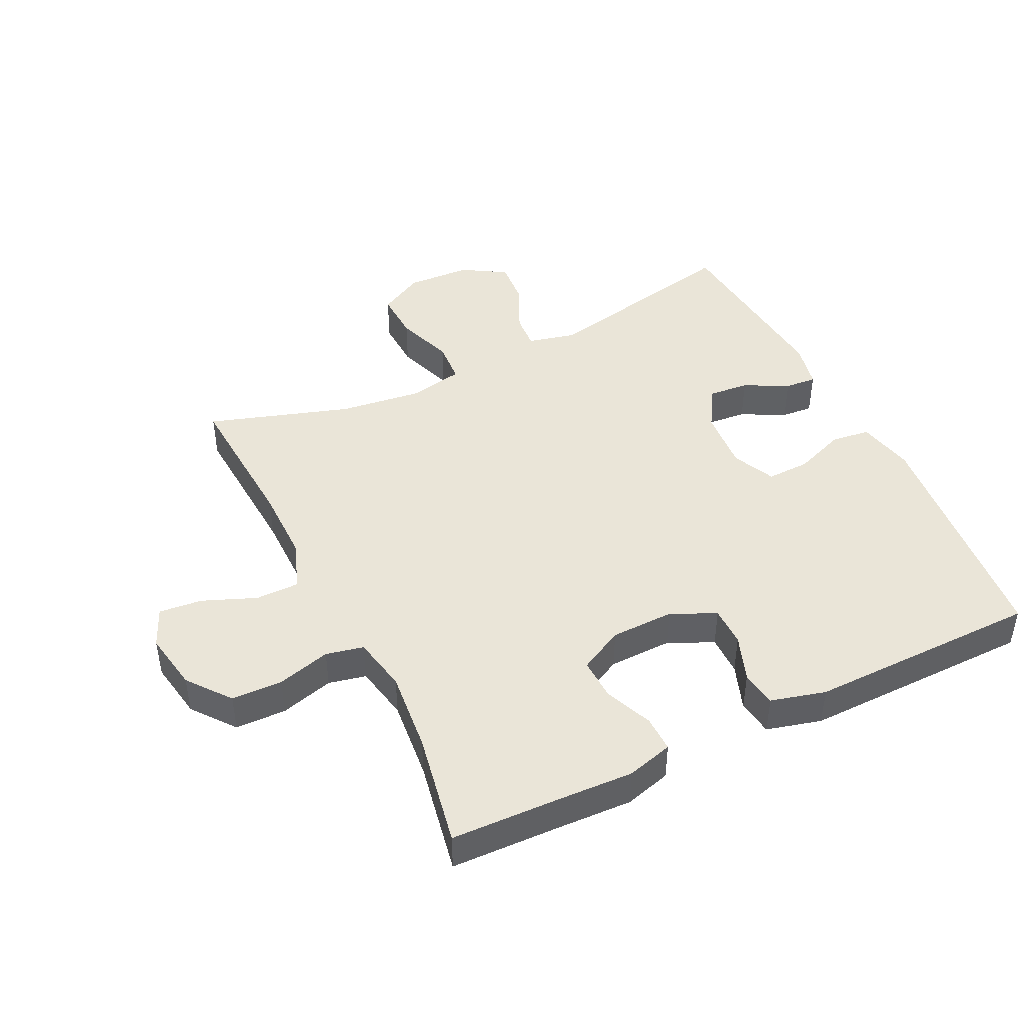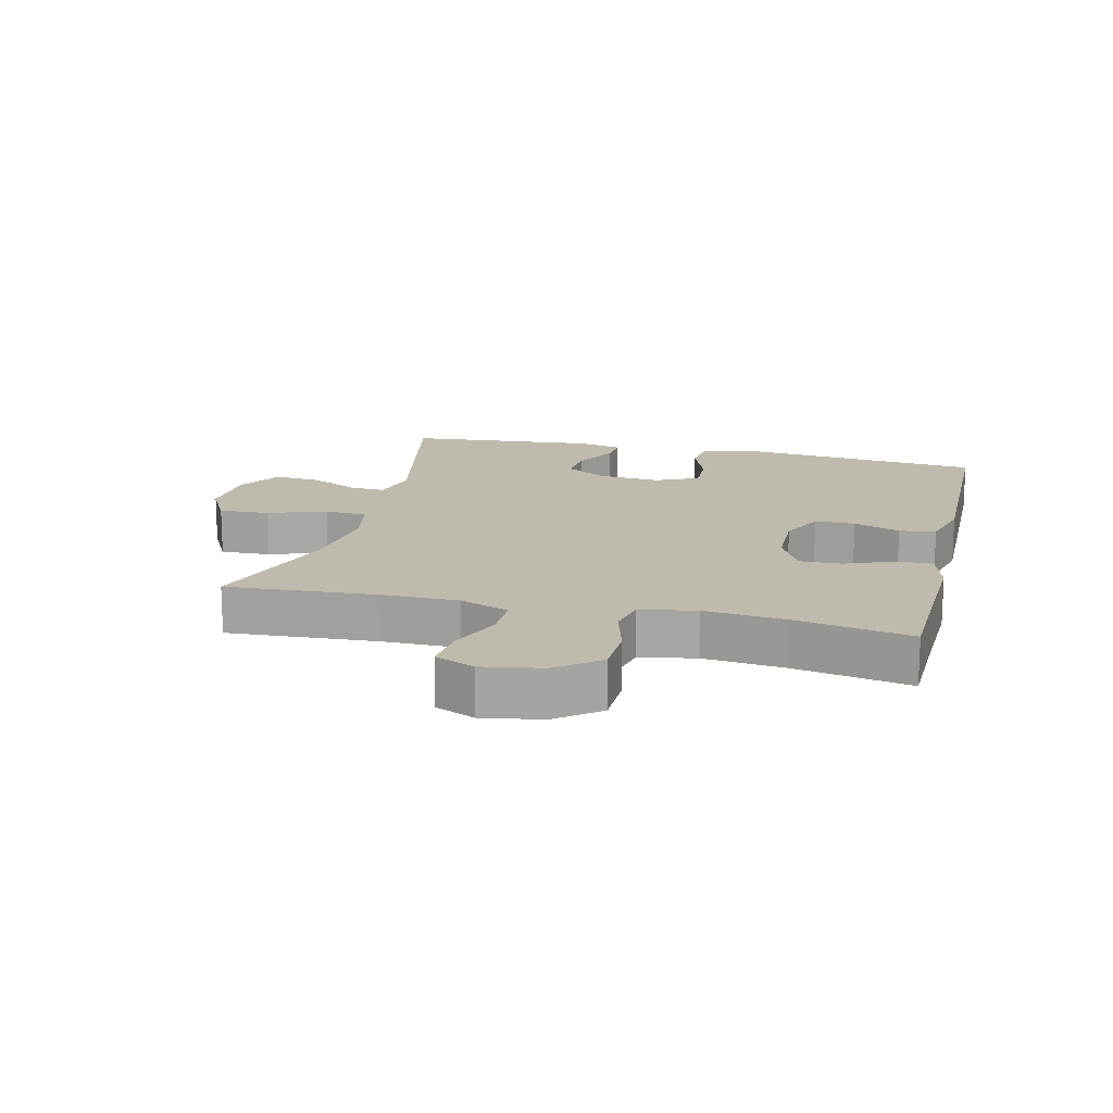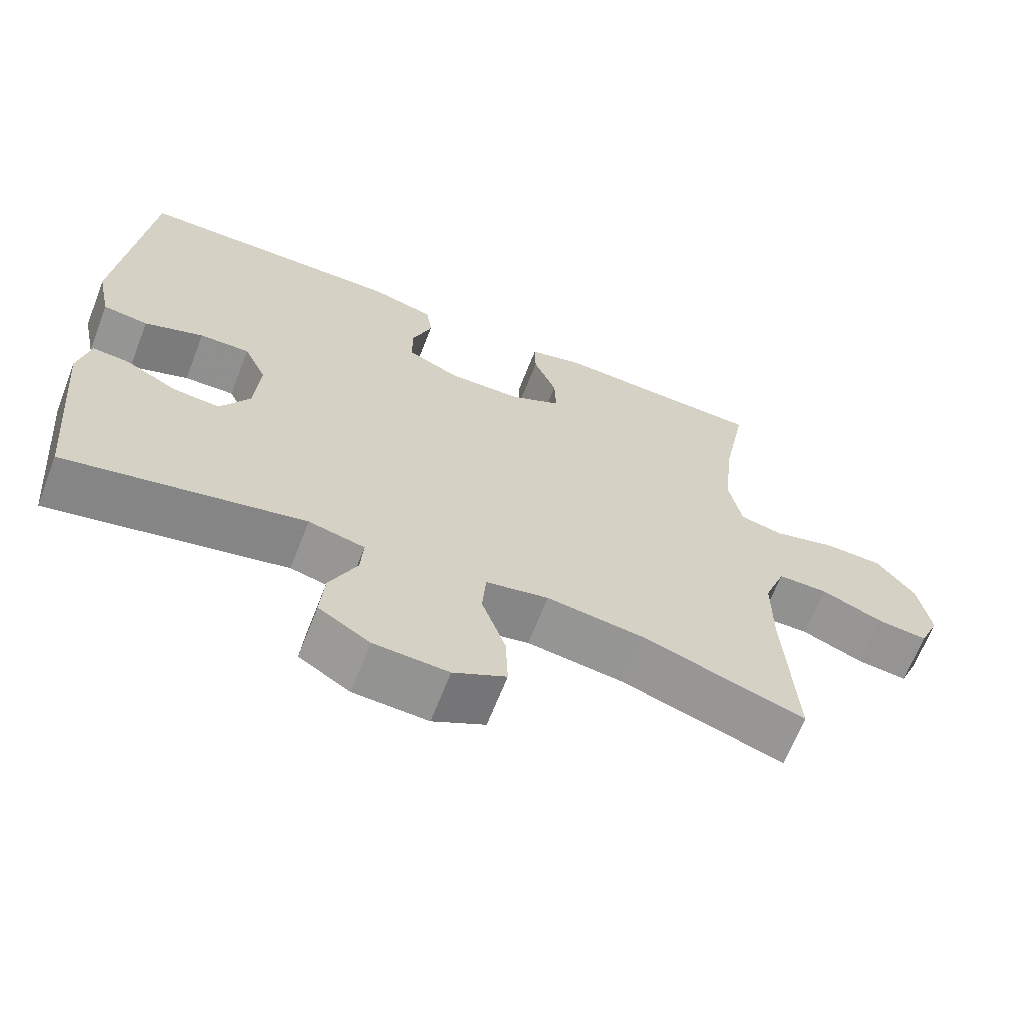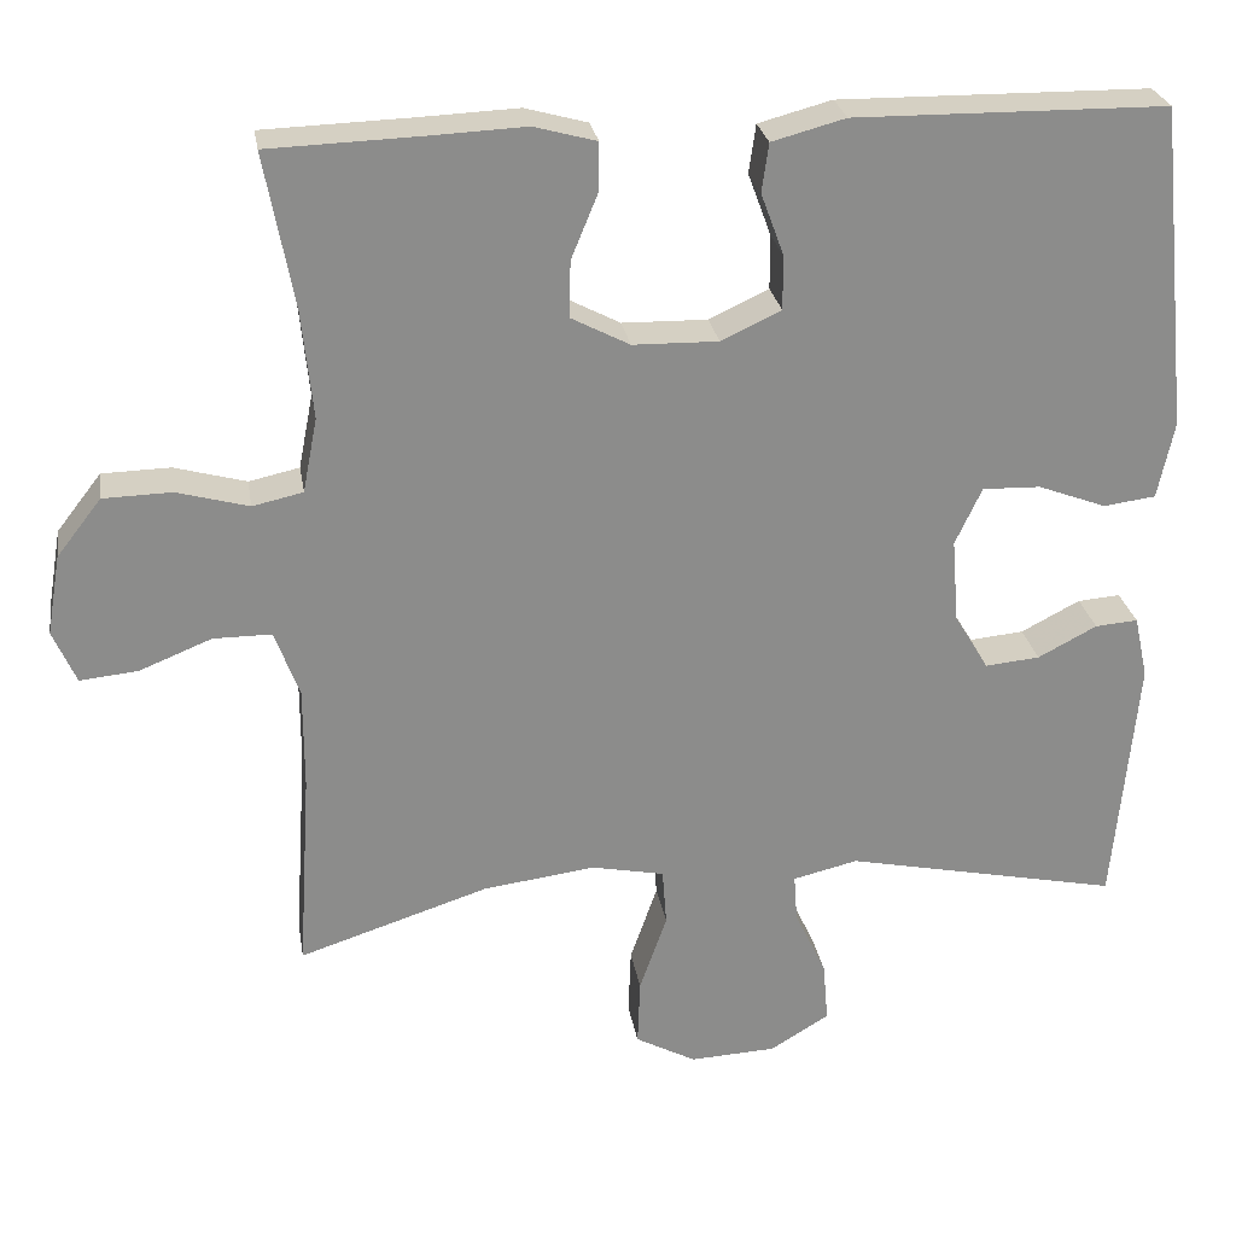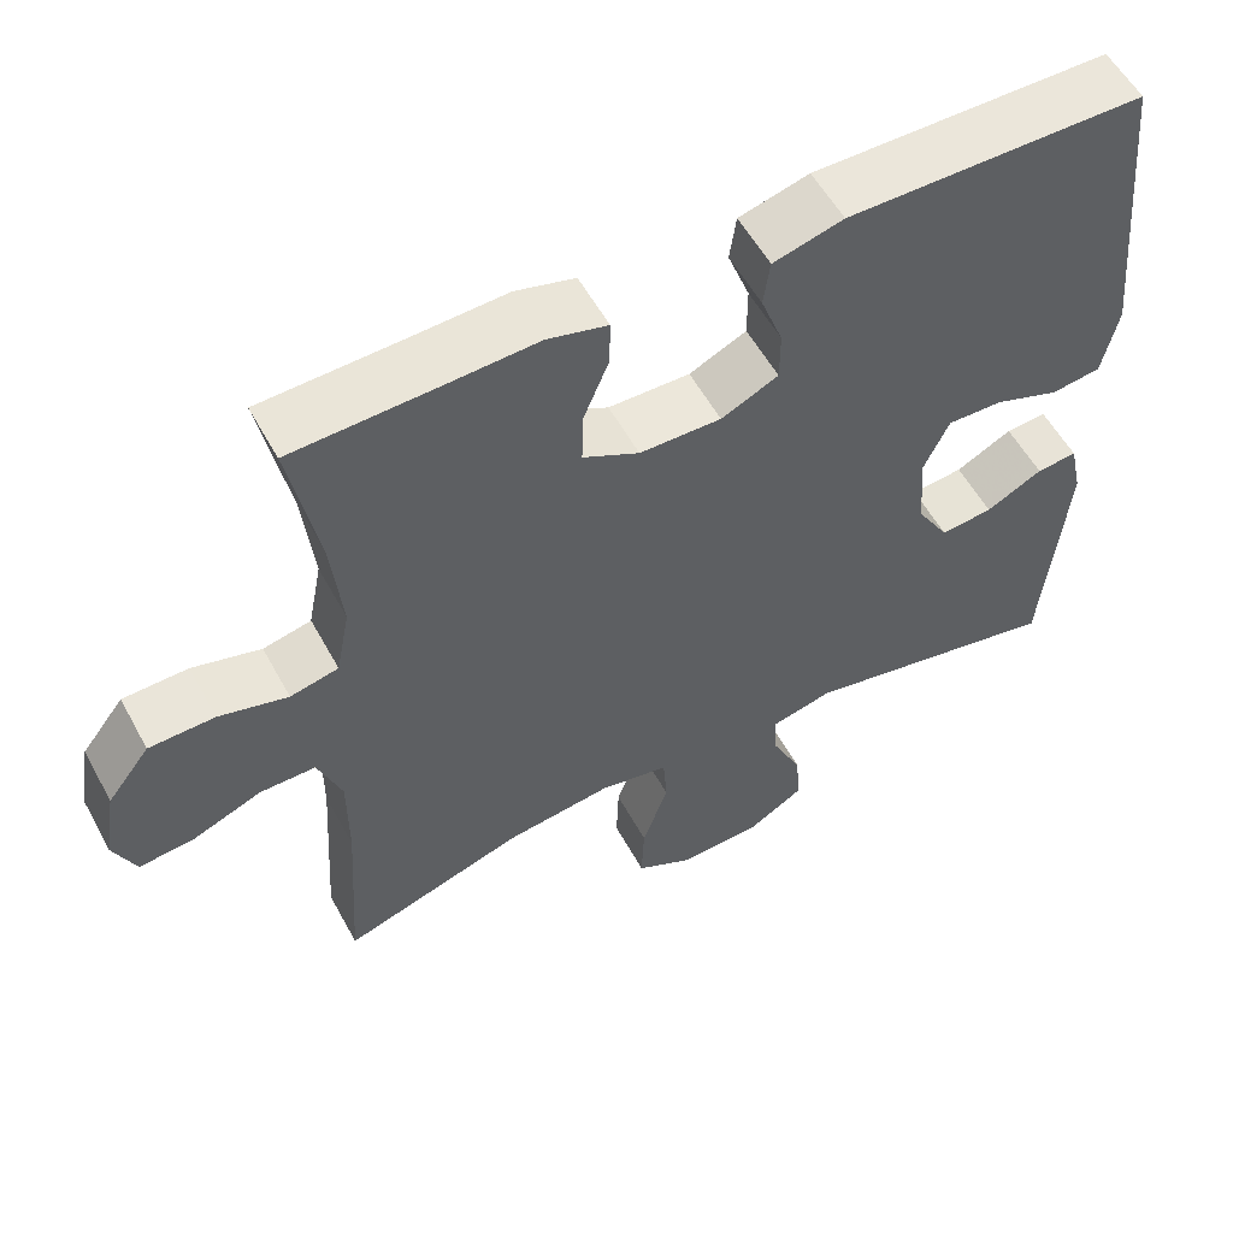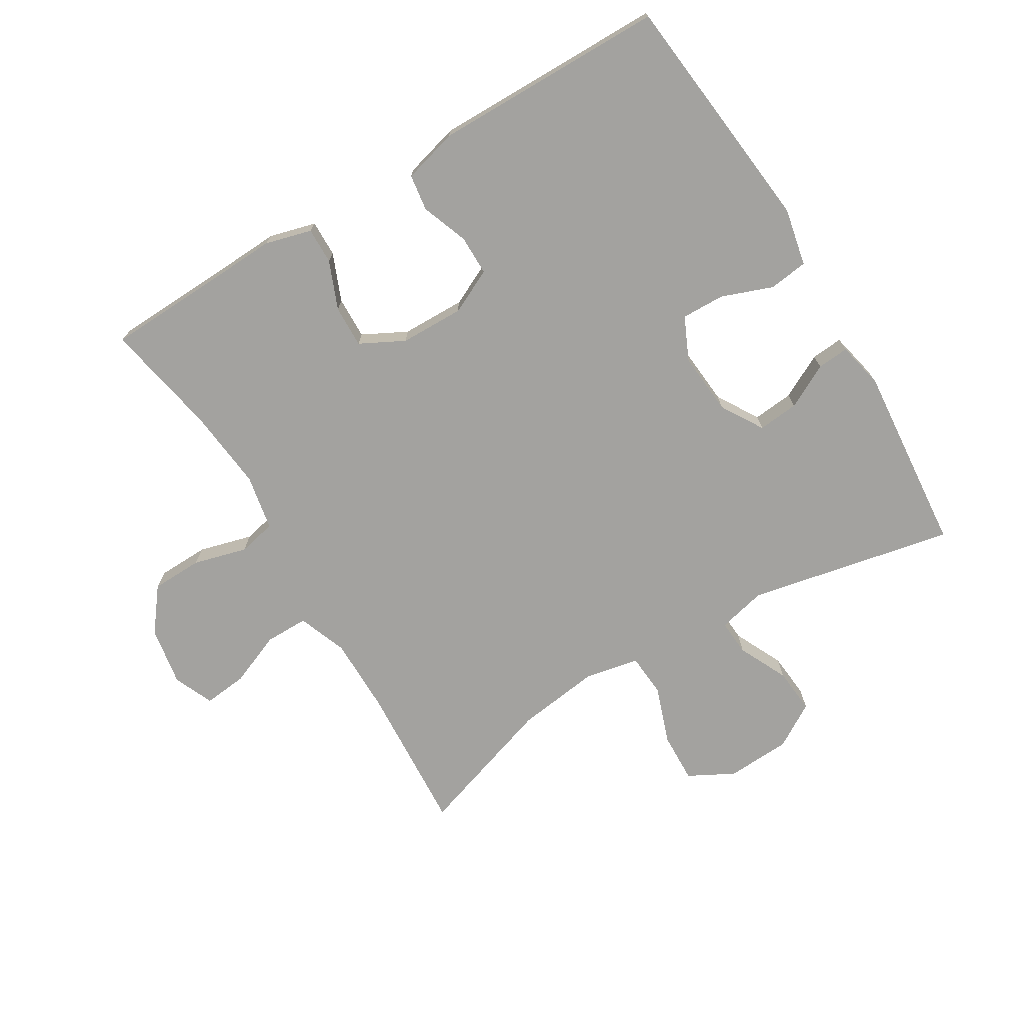
<metadata>
{"format":"obj","ext":"obj","renderer":"f3d","projection":"perspective","resolution":1024,"background":"white","views":[{"elev":44.7,"azim":-26.1,"up":"+Y"},{"elev":15.8,"azim":-76.4,"up":"+Y"},{"elev":-65.9,"azim":158.7,"up":"+Z"},{"elev":26.2,"azim":-9.2,"up":"+Z"},{"elev":56.2,"azim":-28.4,"up":"+Z"},{"elev":-72.5,"azim":31.2,"up":"+Y"}]}
</metadata>
<code>
v -0.5 0.07 0.5
v -0.324 0.07 0.506
v -0.21 0.07 0.511
v -0.137 0.07 0.491
v -0.138 0.07 0.434
v -0.169 0.07 0.359
v -0.171 0.07 0.293
v -0.102 0.07 0.257
v -0.002 0.07 0.255
v 0.068 0.07 0.288
v 0.068 0.07 0.351
v 0.041 0.07 0.424
v 0.049 0.07 0.481
v 0.135 0.07 0.504
v 0.5 0.07 0.5
v 0.539 0.07 0.12
v 0.52 0.07 0.03
v 0.459 0.07 0.022
v 0.379 0.07 0.052
v 0.311 0.07 0.054
v 0.28 0.07 -0.013
v 0.288 0.07 -0.111
v 0.328 0.07 -0.177
v 0.392 0.07 -0.171
v 0.461 0.07 -0.135
v 0.511 0.07 -0.131
v 0.527 0.07 -0.204
v 0.5 0.07 -0.5
v 0.178 0.07 -0.433
v 0.102 0.07 -0.451
v 0.106 0.07 -0.507
v 0.143 0.07 -0.585
v 0.149 0.07 -0.656
v 0.08 0.07 -0.698
v -0.021 0.07 -0.703
v -0.092 0.07 -0.665
v -0.089 0.07 -0.586
v -0.057 0.07 -0.495
v -0.062 0.07 -0.428
v -0.147 0.07 -0.411
v -0.278 0.07 -0.428
v -0.5 0.07 -0.5
v -0.485 0.07 -0.265
v -0.485 0.07 -0.145
v -0.514 0.07 -0.068
v -0.582 0.07 -0.068
v -0.666 0.07 -0.102
v -0.734 0.07 -0.109
v -0.761 0.07 -0.047
v -0.745 0.07 0.046
v -0.693 0.07 0.113
v -0.613 0.07 0.115
v -0.529 0.07 0.092
v -0.47 0.07 0.105
v -0.453 0.07 0.192
v -0.466 0.07 0.32
v -0.5 0 0.5
v -0.324 0 0.506
v -0.21 0 0.511
v -0.137 0 0.491
v -0.138 0 0.434
v -0.169 0 0.359
v -0.171 0 0.293
v -0.102 0 0.257
v -0.002 0 0.255
v 0.068 0 0.288
v 0.068 0 0.351
v 0.041 0 0.424
v 0.049 0 0.481
v 0.135 0 0.504
v 0.5 0 0.5
v 0.539 0 0.12
v 0.52 0 0.03
v 0.459 0 0.022
v 0.379 0 0.052
v 0.311 0 0.054
v 0.28 0 -0.013
v 0.288 0 -0.111
v 0.328 0 -0.177
v 0.392 0 -0.171
v 0.461 0 -0.135
v 0.511 0 -0.131
v 0.527 0 -0.204
v 0.5 0 -0.5
v 0.178 0 -0.433
v 0.102 0 -0.451
v 0.106 0 -0.507
v 0.143 0 -0.585
v 0.149 0 -0.656
v 0.08 0 -0.698
v -0.021 0 -0.703
v -0.092 0 -0.665
v -0.089 0 -0.586
v -0.057 0 -0.495
v -0.062 0 -0.428
v -0.147 0 -0.411
v -0.278 0 -0.428
v -0.5 0 -0.5
v -0.485 0 -0.265
v -0.485 0 -0.145
v -0.514 0 -0.068
v -0.582 0 -0.068
v -0.666 0 -0.102
v -0.734 0 -0.109
v -0.761 0 -0.047
v -0.745 0 0.046
v -0.693 0 0.113
v -0.613 0 0.115
v -0.529 0 0.092
v -0.47 0 0.105
v -0.453 0 0.192
v -0.466 0 0.32
f 50 51 52 53
f 48 49 50 53
f 46 47 48 53
f 45 46 53 54
f 44 45 54
f 43 44 54 55
f 41 42 43 55
f 35 36 37 38
f 35 38 39
f 34 35 39
f 31 32 33 34
f 30 31 34 39
f 29 30 39 40
f 27 28 29
f 24 25 26 27
f 23 24 27 29
f 22 23 29 40
f 16 17 18 19
f 16 19 20
f 15 16 20
f 14 15 20 21
f 11 12 13 14
f 10 11 14 21
f 3 4 5 6
f 2 3 6 7
f 56 1 2 7
f 55 56 7 8
f 41 55 8 9
f 21 22 40 41
f 9 10 21 41
f 109 108 107 106
f 109 106 105 104
f 109 104 103 102
f 110 109 102 101
f 110 101 100
f 111 110 100 99
f 111 99 98 97
f 94 93 92 91
f 95 94 91
f 95 91 90
f 90 89 88 87
f 95 90 87 86
f 96 95 86 85
f 85 84 83
f 83 82 81 80
f 85 83 80 79
f 96 85 79 78
f 75 74 73 72
f 76 75 72
f 76 72 71
f 77 76 71 70
f 70 69 68 67
f 77 70 67 66
f 62 61 60 59
f 63 62 59 58
f 63 58 57 112
f 64 63 112 111
f 65 64 111 97
f 97 96 78 77
f 97 77 66 65
f 1 57 58 2
f 2 58 59 3
f 3 59 60 4
f 4 60 61 5
f 5 61 62 6
f 6 62 63 7
f 7 63 64 8
f 8 64 65 9
f 9 65 66 10
f 10 66 67 11
f 11 67 68 12
f 12 68 69 13
f 13 69 70 14
f 14 70 71 15
f 15 71 72 16
f 16 72 73 17
f 17 73 74 18
f 18 74 75 19
f 19 75 76 20
f 20 76 77 21
f 21 77 78 22
f 22 78 79 23
f 23 79 80 24
f 24 80 81 25
f 25 81 82 26
f 26 82 83 27
f 27 83 84 28
f 28 84 85 29
f 29 85 86 30
f 30 86 87 31
f 31 87 88 32
f 32 88 89 33
f 33 89 90 34
f 34 90 91 35
f 35 91 92 36
f 36 92 93 37
f 37 93 94 38
f 38 94 95 39
f 39 95 96 40
f 40 96 97 41
f 41 97 98 42
f 42 98 99 43
f 43 99 100 44
f 44 100 101 45
f 45 101 102 46
f 46 102 103 47
f 47 103 104 48
f 48 104 105 49
f 49 105 106 50
f 50 106 107 51
f 51 107 108 52
f 52 108 109 53
f 53 109 110 54
f 54 110 111 55
f 55 111 112 56
f 56 112 57 1

</code>
